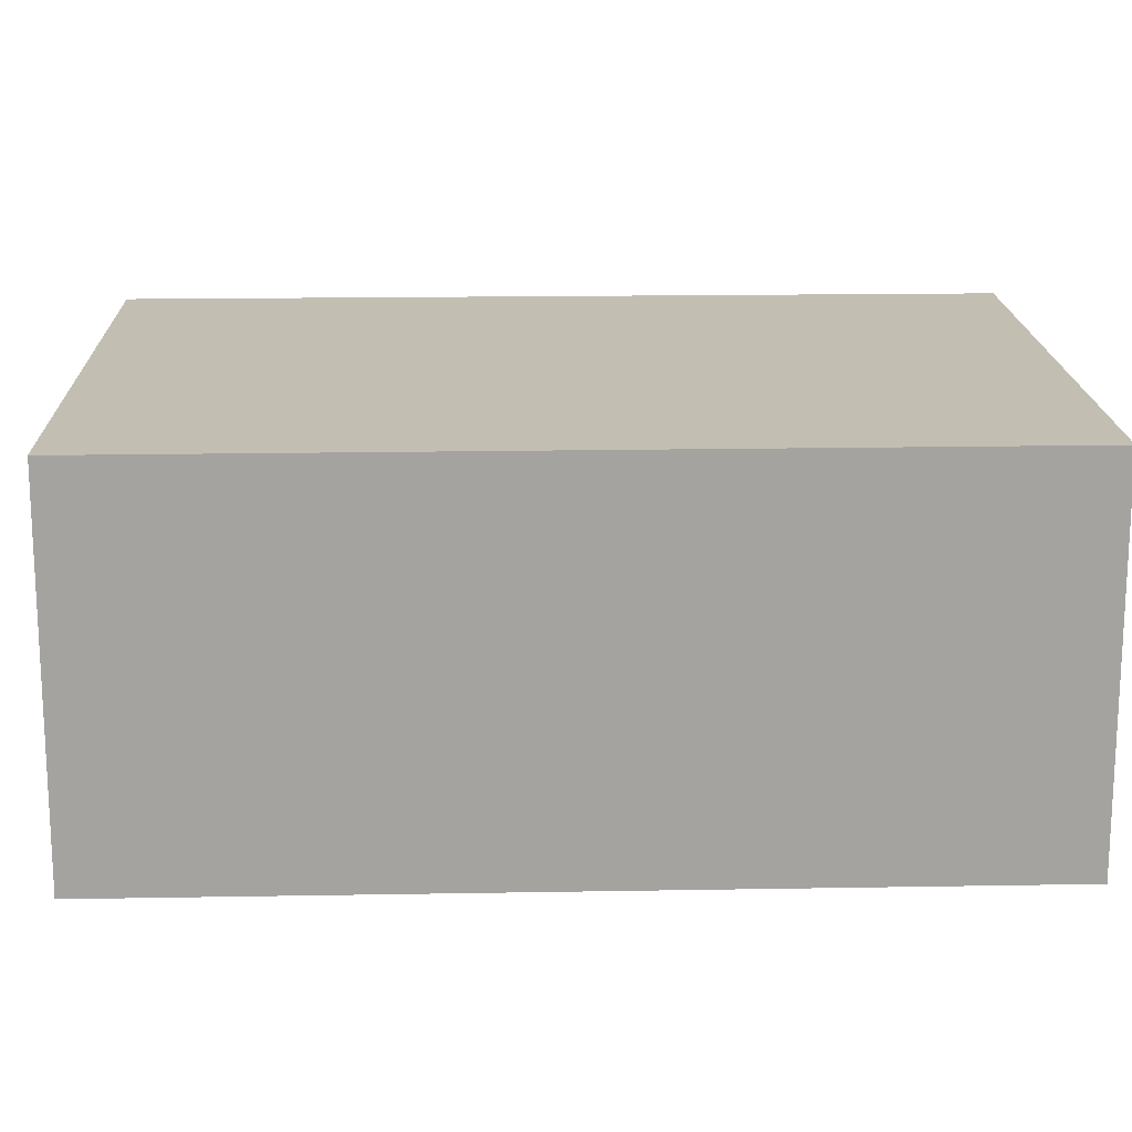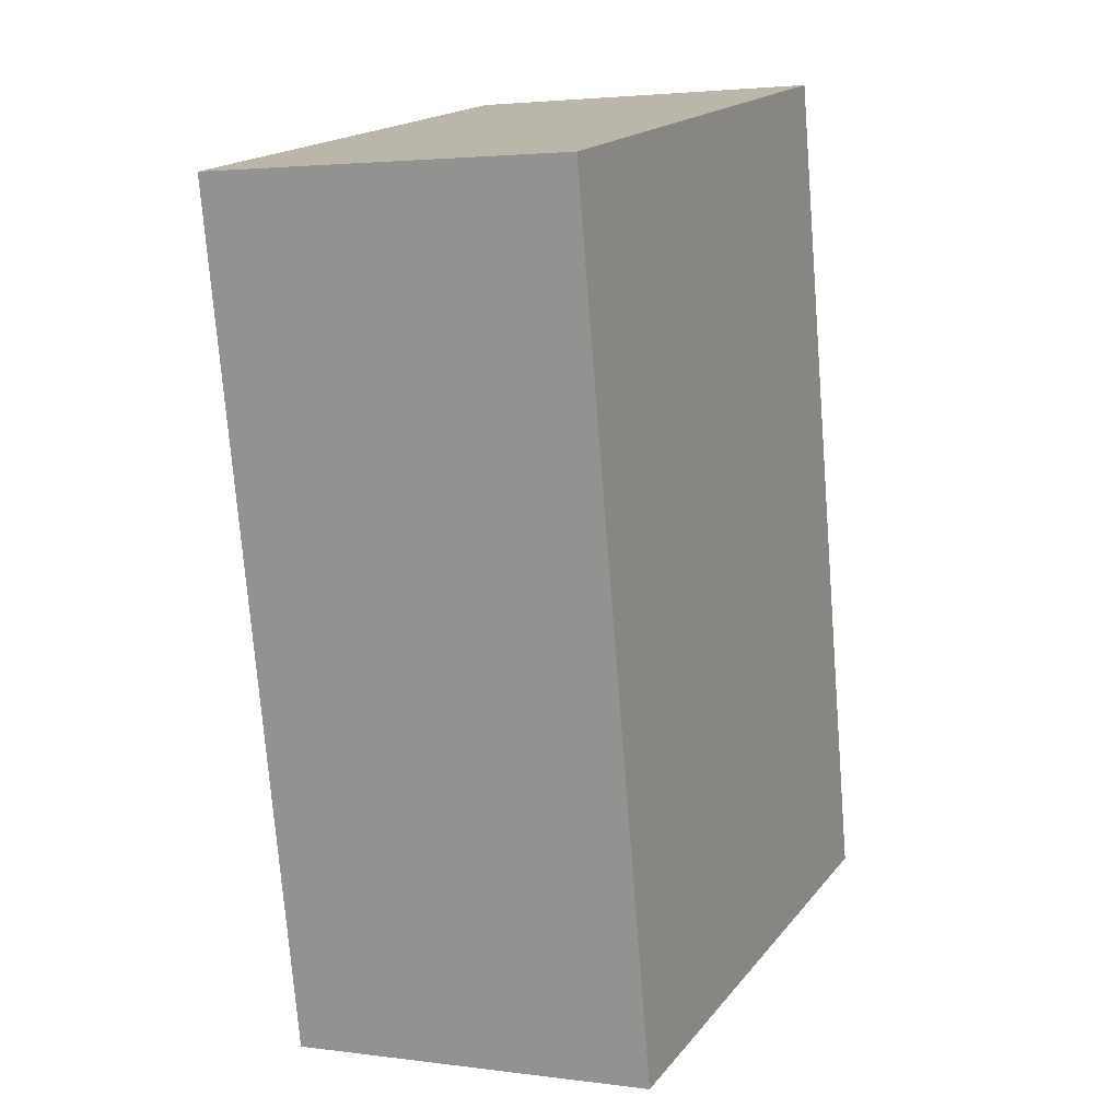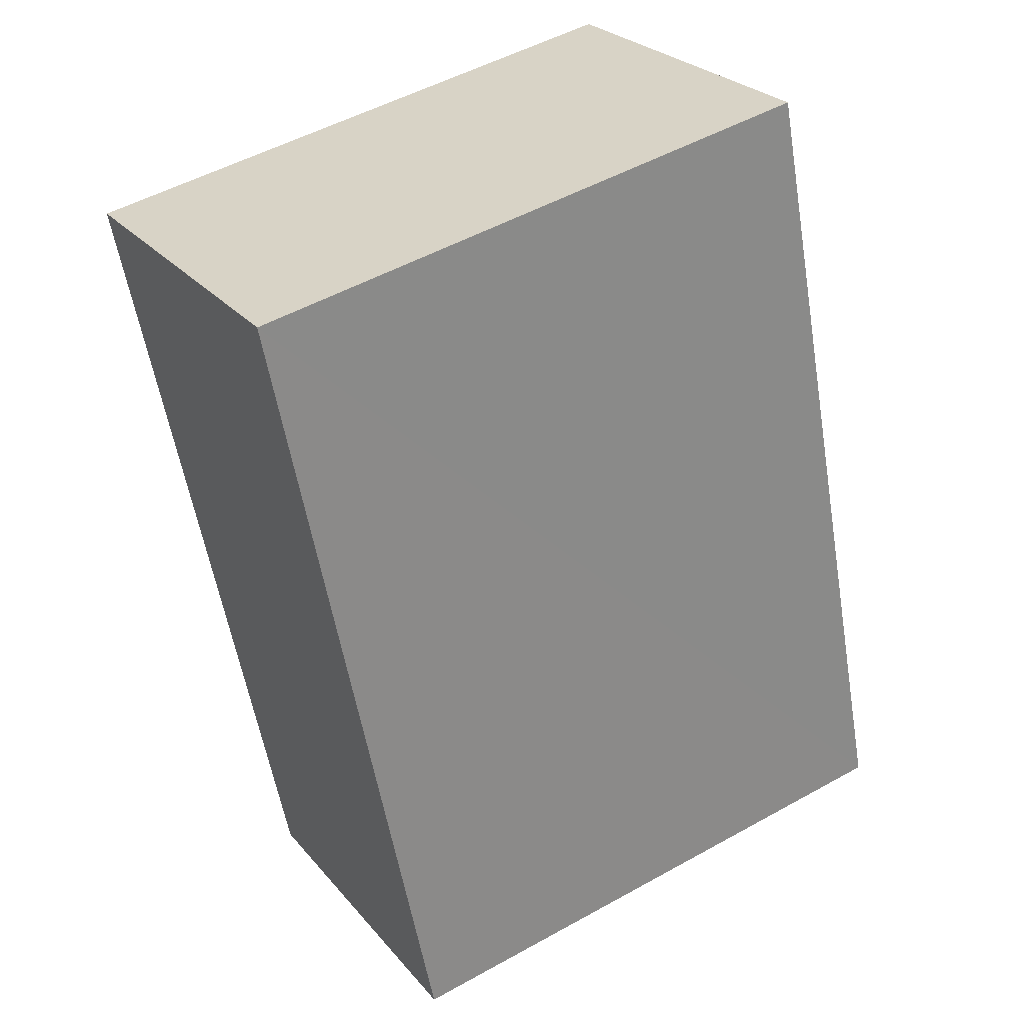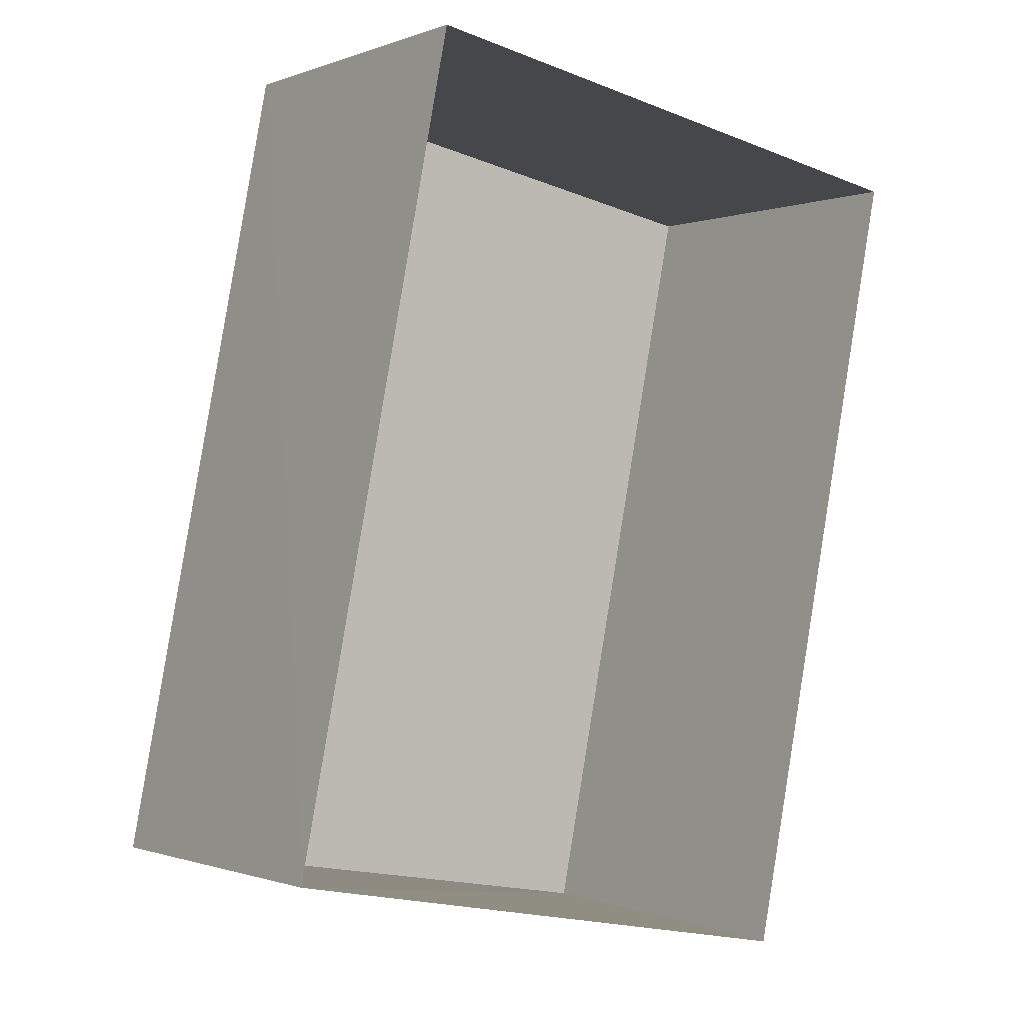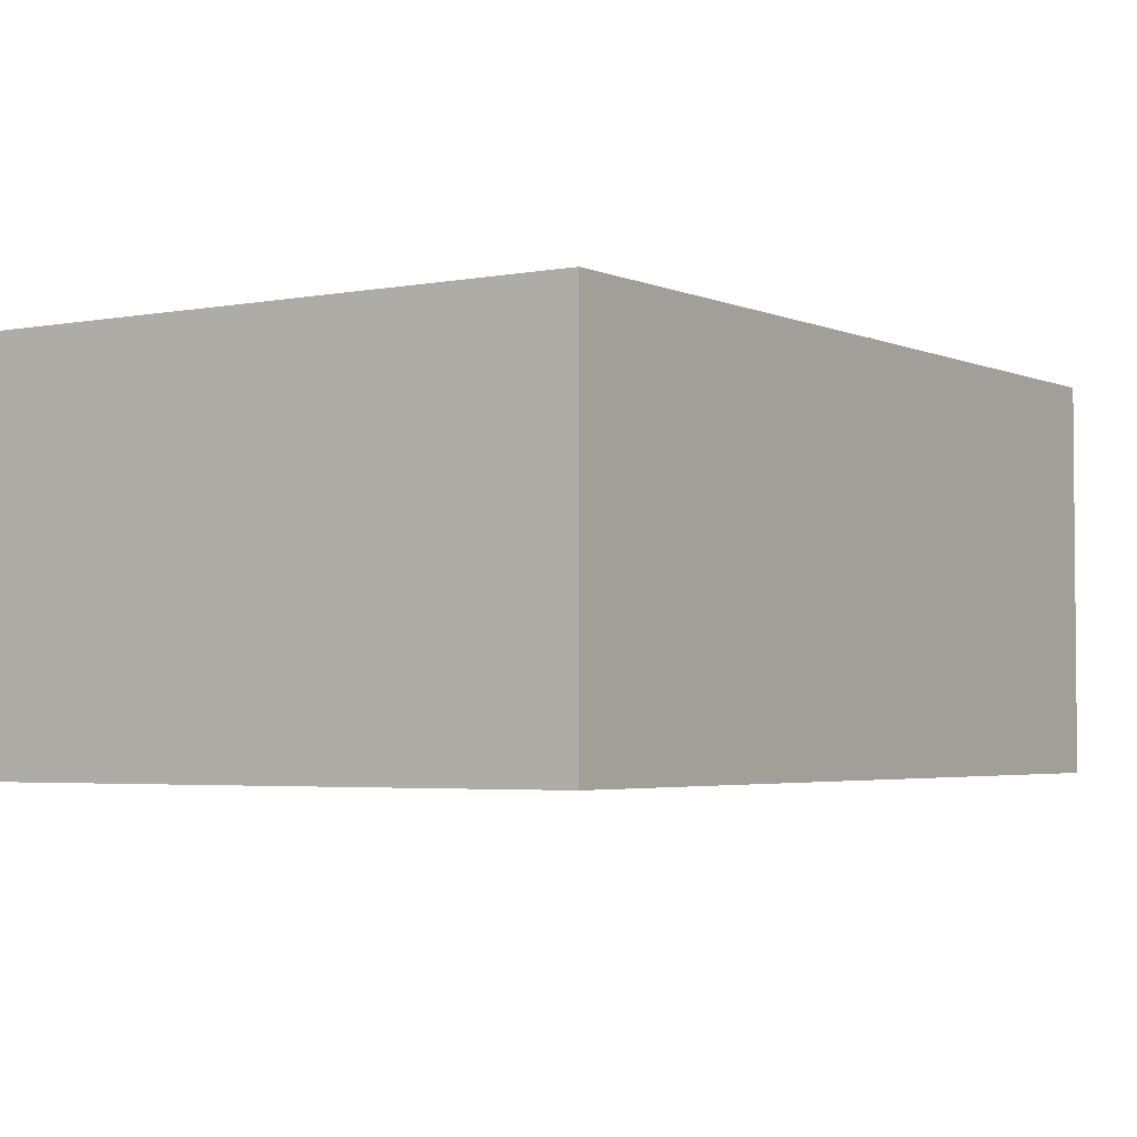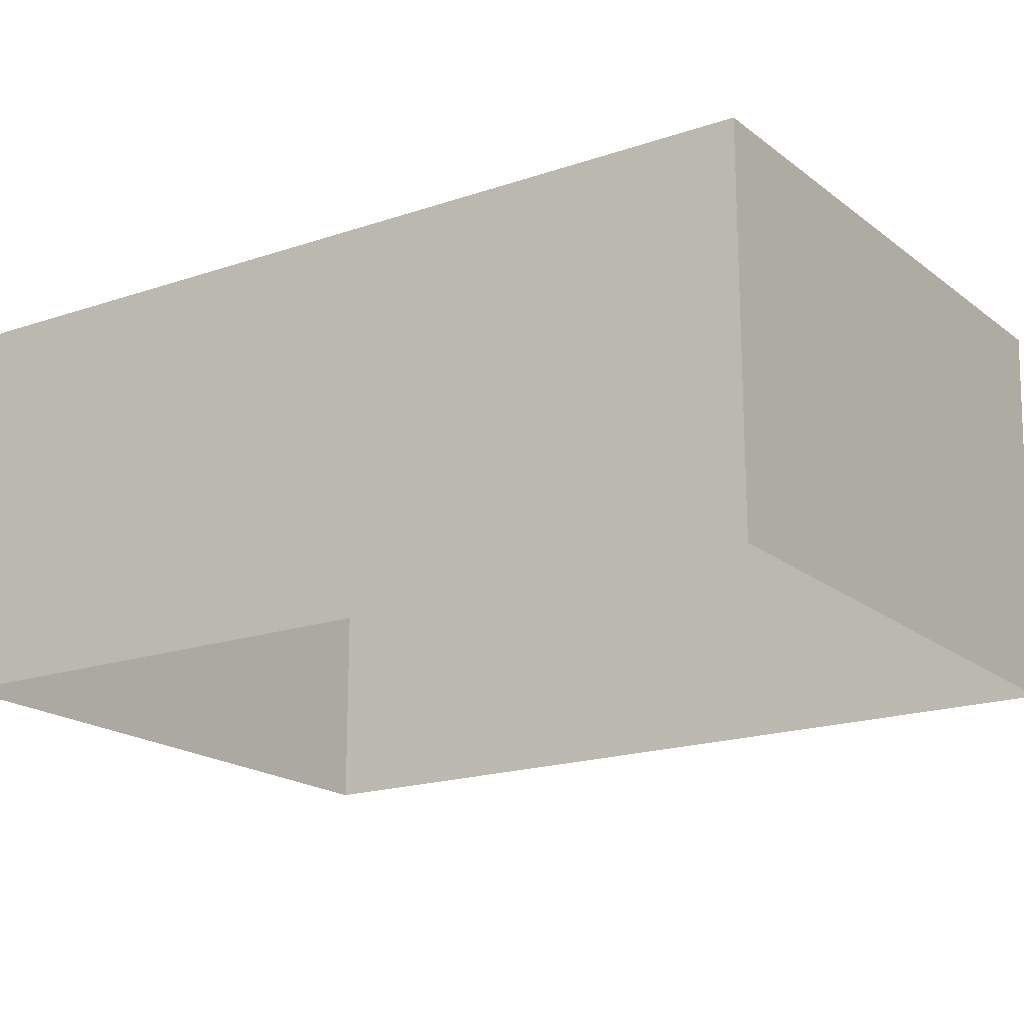
<metadata>
{"format":"obj","ext":"obj","renderer":"f3d","projection":"perspective","resolution":1024,"background":"white","views":[{"elev":17.3,"azim":-80.9,"up":"+Z"},{"elev":4.8,"azim":-65.4,"up":"+Y"},{"elev":27.4,"azim":-30.2,"up":"+Y"},{"elev":0.8,"azim":145.1,"up":"+Y"},{"elev":-3.2,"azim":-135.0,"up":"+Z"},{"elev":-18.4,"azim":-45.2,"up":"+Z"}]}
</metadata>
<code>
v 1.229e+05 7.858e+05 14.72
v 1.229e+05 7.858e+05 14.72
v 1.229e+05 7.858e+05 14.72
v 1.229e+05 7.858e+05 14.72
v 1.229e+05 7.858e+05 17.34
v 1.229e+05 7.858e+05 17.34
v 1.229e+05 7.858e+05 17.34
v 1.229e+05 7.858e+05 17.34
f 1 2 3
f 4 1 3
f 5 6 7
f 8 5 7
f 6 4 3
f 7 6 3
f 5 1 4
f 6 5 4
f 5 2 1
f 5 8 2
f 8 3 2
f 8 7 3

</code>
